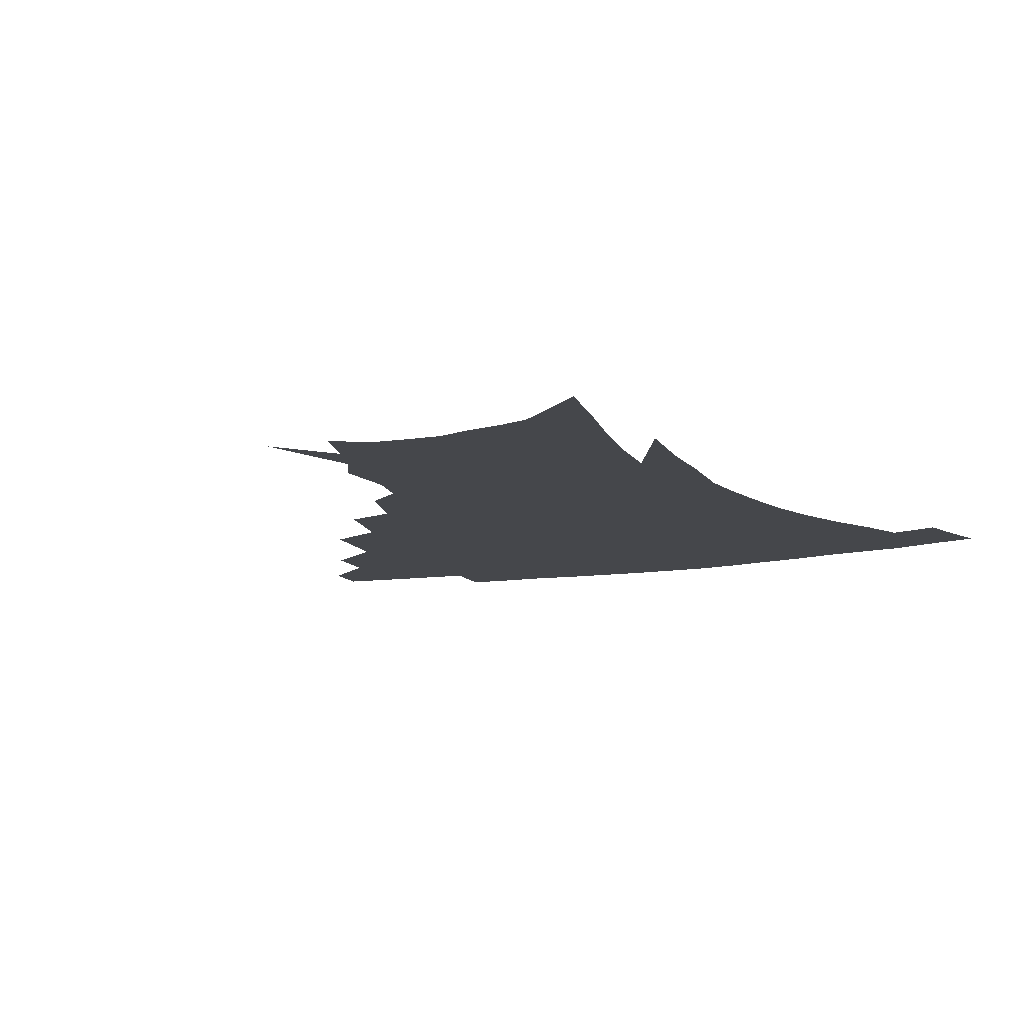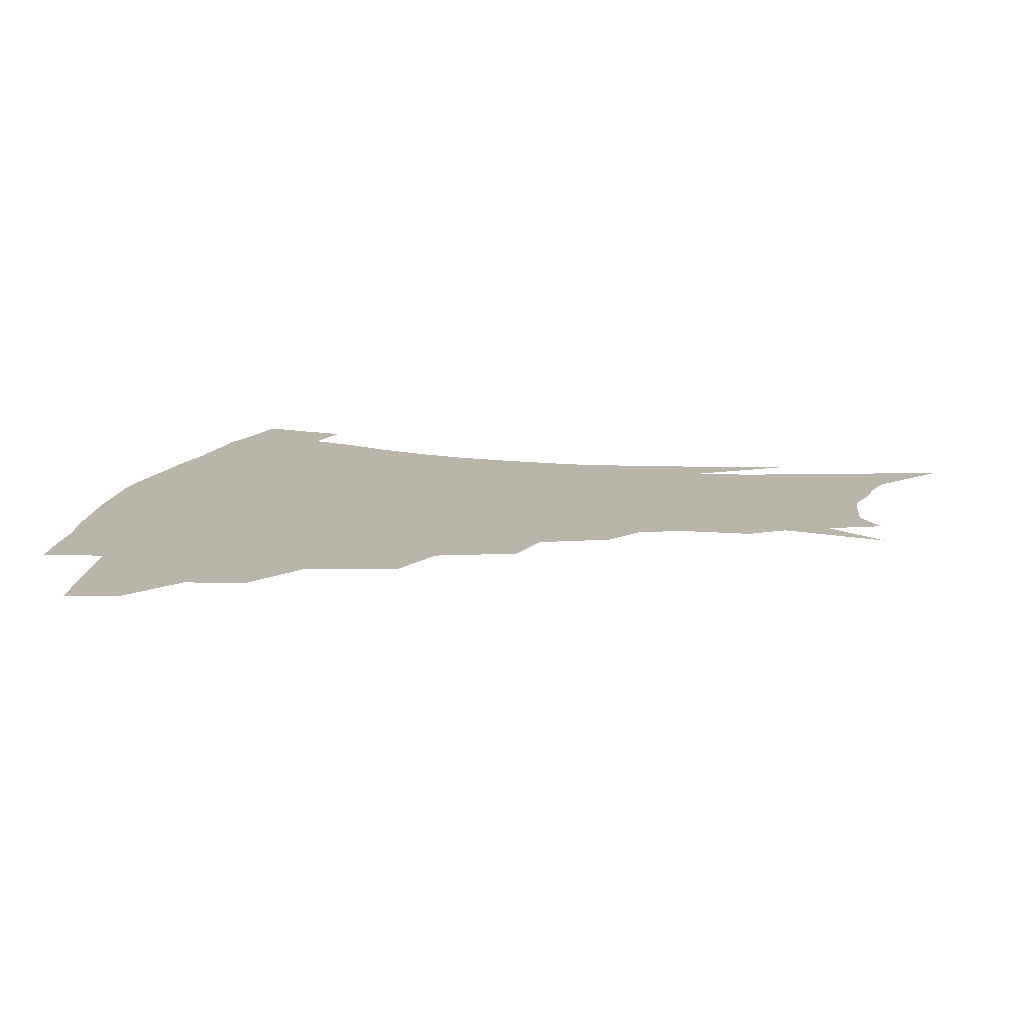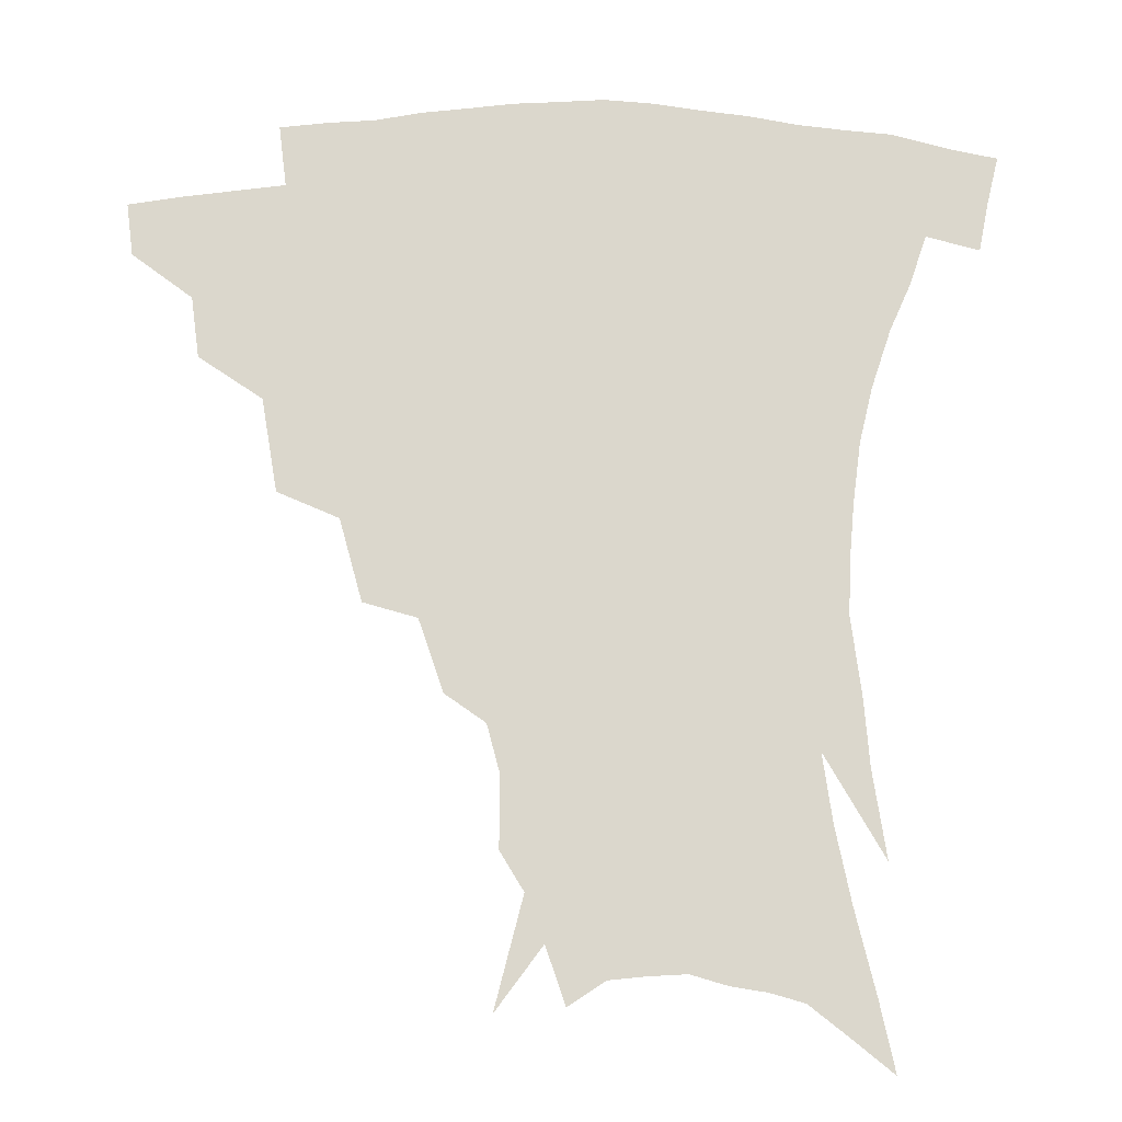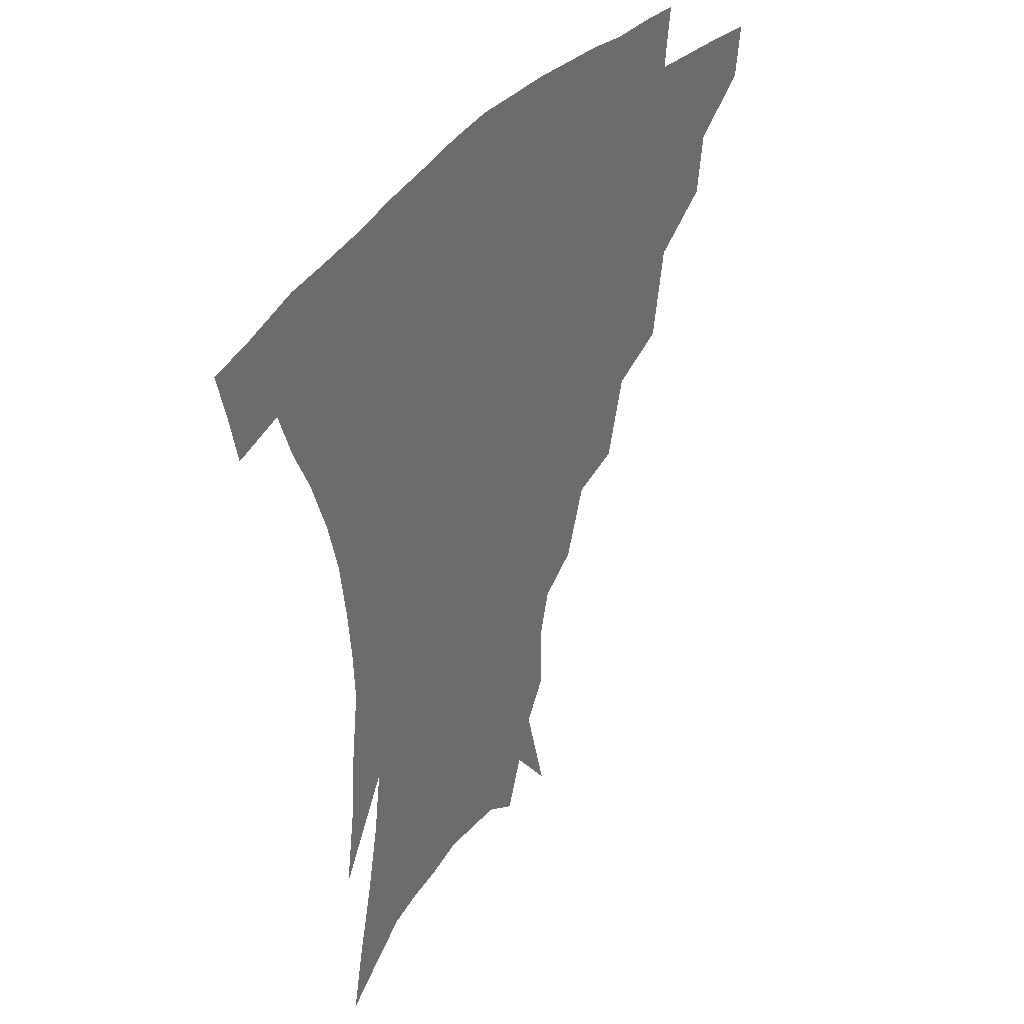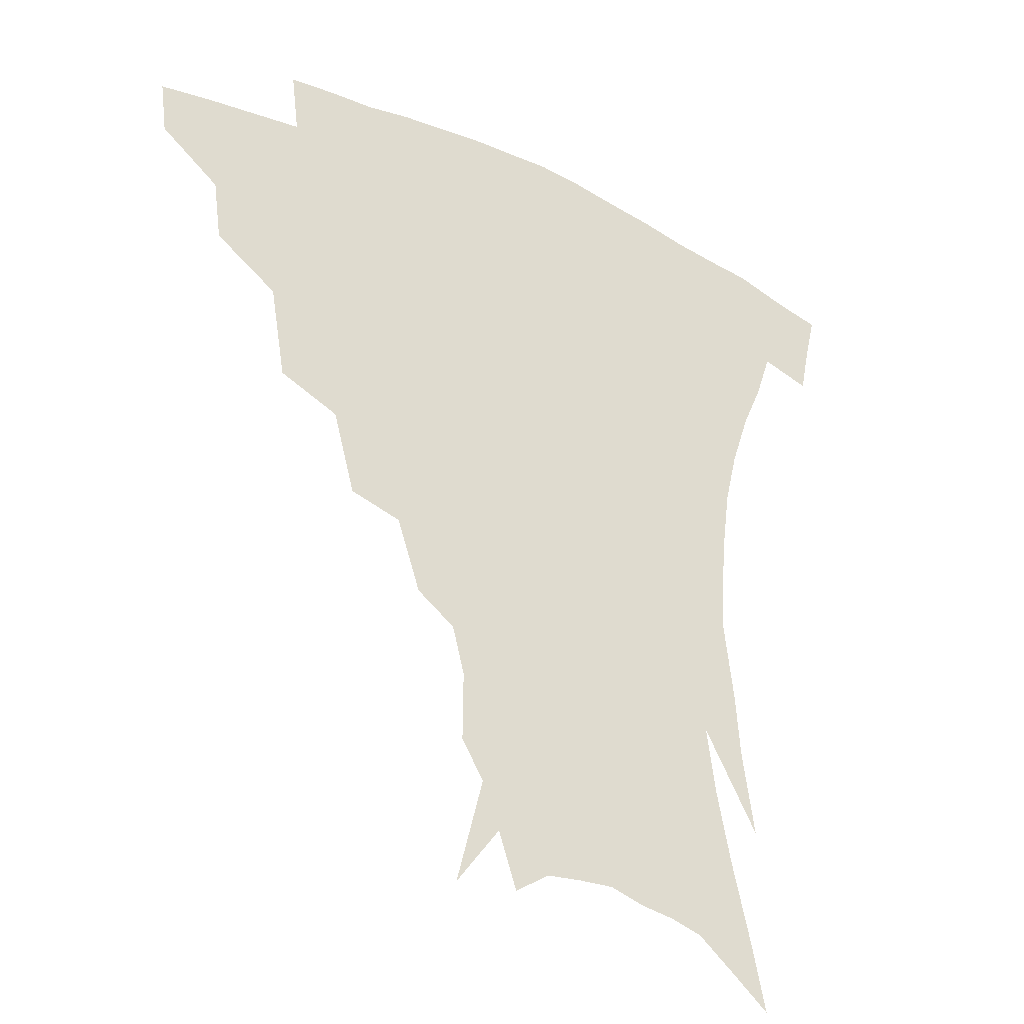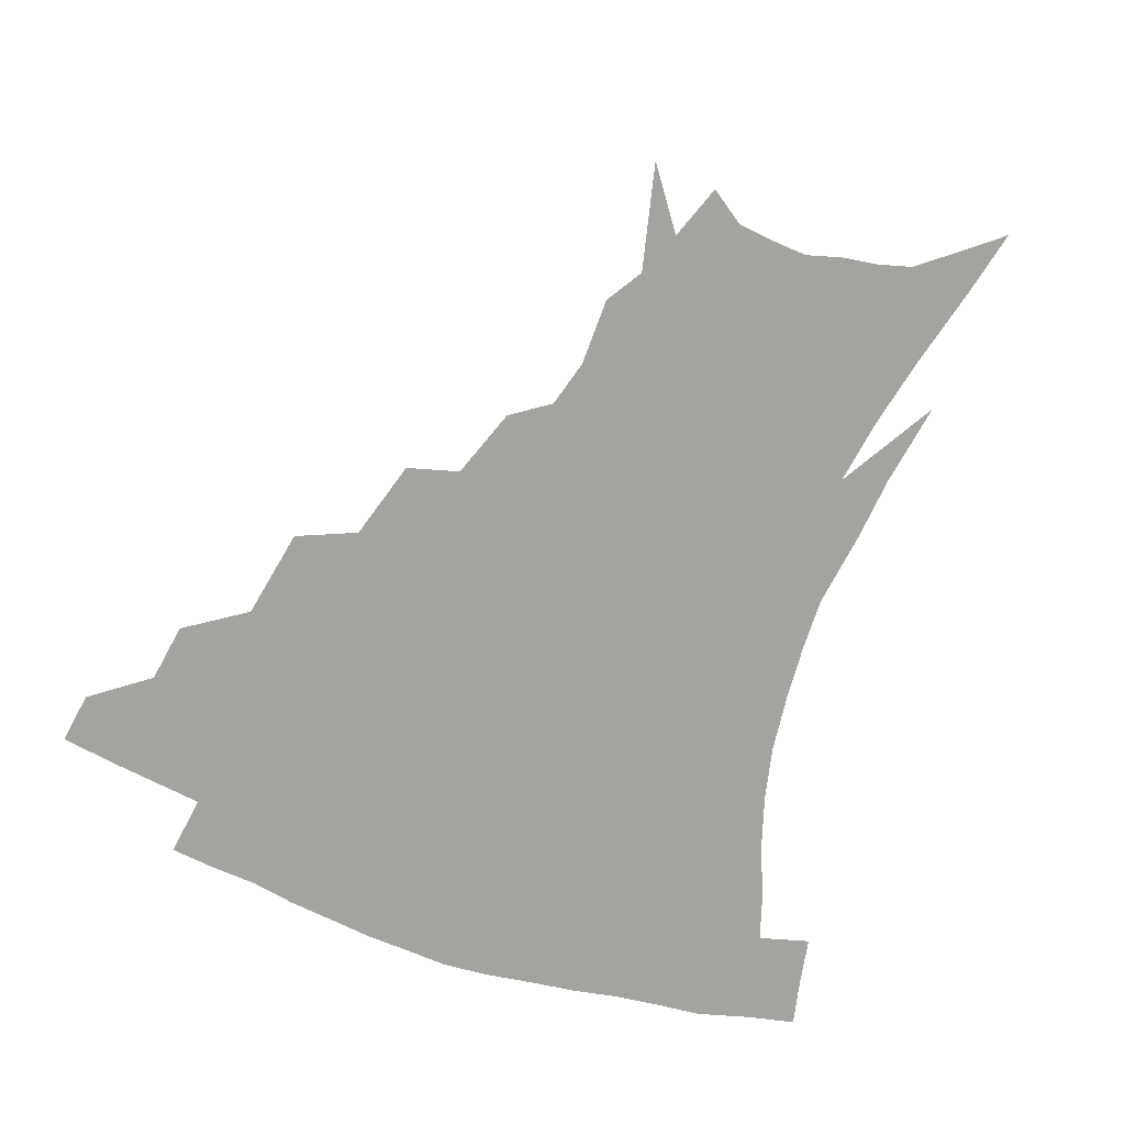
<metadata>
{"format":"obj","ext":"obj","renderer":"f3d","projection":"perspective","resolution":1024,"background":"white","views":[{"elev":-10.6,"azim":26.2,"up":"+Z"},{"elev":13.4,"azim":-79.9,"up":"+Z"},{"elev":-17.2,"azim":1.9,"up":"+Y"},{"elev":37.5,"azim":124.3,"up":"+Y"},{"elev":-31.9,"azim":-32.7,"up":"+Y"},{"elev":-73.0,"azim":-20.7,"up":"+Z"}]}
</metadata>
<code>
v 455.1 337.5 0
v 452.9 354.1 0
v 476.6 303.9 0
v 474 323.1 0
v 471.8 339.9 0
v 469.1 356.4 0
v 501.4 261 0
v 496.4 290.2 0
v 493 309.9 0
v 490.2 326.6 0
v 487.6 342.3 0
v 485.7 358.2 0
v 527.5 226.8 0
v 520.4 252.6 0
v 514.3 273.2 0
v 510.9 297.9 0
v 508 314.5 0
v 505.3 329.4 0
v 503.3 344.5 0
v 501.2 359.9 0
v 498.8 379.3 0
v 551.7 199.4 0
v 544 221.9 0
v 536.6 239.2 0
v 531.9 267.1 0
v 527.8 284.2 0
v 524.7 301.1 0
v 522.2 317.3 0
v 520 332 0
v 518.1 346.3 0
v 515.8 361.3 0
v 513.4 380.6 0
v 567.9 153.7 0
v 568 175.5 0
v 564.1 190.5 0
v 557.9 212.7 0
v 551.9 234.3 0
v 547.3 256.6 0
v 544 275.6 0
v 541.3 291.4 0
v 538.5 305.2 0
v 536.2 319.5 0
v 534.2 333.6 0
v 532.6 348.2 0
v 530.3 364.2 0
v 528.2 381.3 0
v 566.5 107.8 0
v 575.1 141.7 0
v 576.3 164.7 0
v 574.7 184.9 0
v 570.3 204.2 0
v 565.6 220.5 0
v 561.1 243.5 0
v 558.1 263.4 0
v 555.7 280 0
v 553.7 294.2 0
v 552.4 309.1 0
v 550.6 322.2 0
v 548.6 335.7 0
v 547.3 349.7 0
v 545 365.4 0
v 542.5 383.6 0
v 580.8 127.1 0
v 584.1 149.4 0
v 584.3 176.3 0
v 581.6 193.3 0
v 577.8 211.5 0
v 574.1 230.7 0
v 570.9 249.2 0
v 569.2 270.1 0
v 567.1 281.9 0
v 566.2 297.4 0
v 565.3 311.3 0
v 564.4 324.2 0
v 564.5 337.4 0
v 561.5 351.4 0
v 559.7 365.7 0
v 556.7 384.8 0
v 586.8 109.5 0
v 591.9 136.9 0
v 592.9 159 0
v 591.8 180.2 0
v 589.1 200.8 0
v 586.1 218 0
v 583.2 238.9 0
v 581.3 254.8 0
v 579.8 272.6 0
v 578.8 285.3 0
v 578.6 300.5 0
v 577.7 312.5 0
v 577 324.6 0
v 577 338.3 0
v 575 352.3 0
v 573.7 365.8 0
v 570.5 386.2 0
v 598.1 116.9 0
v 601.1 140.6 0
v 601.1 163.6 0
v 599.6 183.3 0
v 597.2 202.1 0
v 594.7 220.7 0
v 592.7 239 0
v 591.2 258.6 0
v 590.4 273.4 0
v 590.2 287 0
v 590.3 301.9 0
v 589.7 313.2 0
v 589.8 325.9 0
v 590 338.9 0
v 588.5 353.1 0
v 587.1 367.6 0
v 584.6 386.5 0
v 609.2 118 0
v 610.2 143.4 0
v 609.3 164.2 0
v 607.5 186.3 0
v 605.2 206.1 0
v 603.4 223.6 0
v 602 243.7 0
v 601.3 258.7 0
v 601.1 272.6 0
v 601.3 288.5 0
v 601.7 302 0
v 602.4 314.5 0
v 602.4 326.5 0
v 602.6 339.1 0
v 601.9 353.3 0
v 601.1 368.1 0
v 598.5 387 0
v 620.8 118.5 0
v 619 145.2 0
v 617.5 165.5 0
v 615.4 188.3 0
v 613.7 206.5 0
v 612.1 225.1 0
v 611.3 243.7 0
v 611.2 258.4 0
v 611.6 274.5 0
v 612.2 288.8 0
v 613.1 301 0
v 614.4 314.9 0
v 615.3 327.1 0
v 615.4 339.8 0
v 615.3 353.1 0
v 615.9 366.8 0
v 613.1 385.5 0
v 632.1 115.1 0
v 628.1 143.5 0
v 625.7 165.8 0
v 623.4 189.1 0
v 622 207.3 0
v 621 224.6 0
v 620.4 242.3 0
v 620.9 256.5 0
v 621.7 272.4 0
v 622.7 286.4 0
v 624.3 300 0
v 625.9 313.2 0
v 627.8 326.5 0
v 629.4 338.6 0
v 630.1 351.2 0
v 631.2 363.9 0
v 628.2 382.9 0
v 642.9 113.3 0
v 637.6 140.6 0
v 634.1 164.7 0
v 631.7 186.8 0
v 630.5 205.2 0
v 630 221.7 0
v 629.9 237.8 0
v 630.3 254 0
v 631.4 271.2 0
v 633 284.2 0
v 635.2 299.8 0
v 637.6 312.5 0
v 639.8 325.1 0
v 641.9 337.3 0
v 644 349.7 0
v 644.5 362.9 0
v 642.8 380.7 0
v 653.2 110.2 0
v 648 134.4 0
v 643.3 160.2 0
v 640.6 181.9 0
v 639.3 200.4 0
v 639 217.1 0
v 639 233.2 0
v 639.6 249.5 0
v 640.6 268 0
v 642.8 282.9 0
v 645.4 296.1 0
v 648.6 310.9 0
v 651.6 323.1 0
v 654.5 335.6 0
v 657.2 347.9 0
v 657.9 361.6 0
v 657.8 377.5 0
v 665.1 100.6 0
v 659.8 124.4 0
v 653.9 151.3 0
v 650.9 172 0
v 648.9 192.1 0
v 648.3 209.9 0
v 648 227.7 0
v 648.4 245 0
v 649.7 262.2 0
v 652 278.4 0
v 655.2 295.3 0
v 659 306.9 0
v 663 320.5 0
v 666.4 332.8 0
v 670.1 345.9 0
v 671.2 360.9 0
v 672.1 375.5 0
v 677.3 90.47 0
v 672.9 111.6 0
v 666.8 137.3 0
v 662.1 160.5 0
v 659.2 181.4 0
v 658.1 200.9 0
v 657.3 219.6 0
v 657.9 235.3 0
v 658.8 253.5 0
v 660.8 271.3 0
v 663.9 288.7 0
v 668.6 301 0
v 673.7 316.8 0
v 678.5 330 0
v 682.2 343.4 0
v 684.8 358.3 0
v 686.1 373.8 0
v 677.1 149.7 0
v 673.1 176.8 0
v 671.6 196.6 0
v 668.5 221.4 0
v 669.2 237.9 0
v 670.8 255.5 0
v 673.3 274.3 0
v 677.4 291.4 0
v 683.4 309.5 0
v 690 324.4 0
v 695.2 339.8 0
v 699.7 354.3 0
v 703.7 368.6 0
v 711.2 335.1 0
v 714.4 350.8 0
v 717.9 365.2 0
f 4 5 1
f 1 5 2
f 5 6 2
f 8 9 3
f 3 9 4
f 9 10 4
f 4 10 5
f 10 11 5
f 5 11 6
f 11 12 6
f 14 15 7
f 7 15 8
f 15 16 8
f 8 16 9
f 16 17 9
f 9 17 10
f 17 18 10
f 10 18 11
f 18 19 11
f 11 19 12
f 19 20 12
f 23 24 13
f 13 24 14
f 24 25 14
f 14 25 15
f 25 26 15
f 15 26 16
f 26 27 16
f 16 27 17
f 27 28 17
f 17 28 18
f 28 29 18
f 18 29 19
f 29 30 19
f 19 30 20
f 30 31 20
f 20 31 21
f 31 32 21
f 35 36 22
f 22 36 23
f 36 37 23
f 23 37 24
f 37 38 24
f 24 38 25
f 38 39 25
f 25 39 26
f 39 40 26
f 26 40 27
f 40 41 27
f 27 41 28
f 41 42 28
f 28 42 29
f 42 43 29
f 29 43 30
f 43 44 30
f 30 44 31
f 44 45 31
f 31 45 32
f 45 46 32
f 48 49 33
f 33 49 34
f 49 50 34
f 34 50 35
f 50 51 35
f 35 51 36
f 51 52 36
f 36 52 37
f 52 53 37
f 37 53 38
f 53 54 38
f 38 54 39
f 54 55 39
f 39 55 40
f 55 56 40
f 40 56 41
f 56 57 41
f 41 57 42
f 57 58 42
f 42 58 43
f 58 59 43
f 43 59 44
f 59 60 44
f 44 60 45
f 60 61 45
f 45 61 46
f 61 62 46
f 47 63 48
f 63 64 48
f 48 64 49
f 64 65 49
f 49 65 50
f 65 66 50
f 50 66 51
f 66 67 51
f 51 67 52
f 67 68 52
f 52 68 53
f 68 69 53
f 53 69 54
f 69 70 54
f 54 70 55
f 70 71 55
f 55 71 56
f 71 72 56
f 56 72 57
f 72 73 57
f 57 73 58
f 73 74 58
f 58 74 59
f 74 75 59
f 59 75 60
f 75 76 60
f 60 76 61
f 76 77 61
f 61 77 62
f 77 78 62
f 79 80 63
f 63 80 64
f 80 81 64
f 64 81 65
f 81 82 65
f 65 82 66
f 82 83 66
f 66 83 67
f 83 84 67
f 67 84 68
f 84 85 68
f 68 85 69
f 85 86 69
f 69 86 70
f 86 87 70
f 70 87 71
f 87 88 71
f 71 88 72
f 88 89 72
f 72 89 73
f 89 90 73
f 73 90 74
f 90 91 74
f 74 91 75
f 91 92 75
f 75 92 76
f 92 93 76
f 76 93 77
f 93 94 77
f 77 94 78
f 94 95 78
f 79 96 80
f 96 97 80
f 80 97 81
f 97 98 81
f 81 98 82
f 98 99 82
f 82 99 83
f 99 100 83
f 83 100 84
f 100 101 84
f 84 101 85
f 101 102 85
f 85 102 86
f 102 103 86
f 86 103 87
f 103 104 87
f 87 104 88
f 104 105 88
f 88 105 89
f 105 106 89
f 89 106 90
f 106 107 90
f 90 107 91
f 107 108 91
f 91 108 92
f 108 109 92
f 92 109 93
f 109 110 93
f 93 110 94
f 110 111 94
f 94 111 95
f 111 112 95
f 96 113 97
f 113 114 97
f 97 114 98
f 114 115 98
f 98 115 99
f 115 116 99
f 99 116 100
f 116 117 100
f 100 117 101
f 117 118 101
f 101 118 102
f 118 119 102
f 102 119 103
f 119 120 103
f 103 120 104
f 120 121 104
f 104 121 105
f 121 122 105
f 105 122 106
f 122 123 106
f 106 123 107
f 123 124 107
f 107 124 108
f 124 125 108
f 108 125 109
f 125 126 109
f 109 126 110
f 126 127 110
f 110 127 111
f 127 128 111
f 111 128 112
f 128 129 112
f 113 130 114
f 130 131 114
f 114 131 115
f 131 132 115
f 115 132 116
f 132 133 116
f 116 133 117
f 133 134 117
f 117 134 118
f 134 135 118
f 118 135 119
f 135 136 119
f 119 136 120
f 136 137 120
f 120 137 121
f 137 138 121
f 121 138 122
f 138 139 122
f 122 139 123
f 139 140 123
f 123 140 124
f 140 141 124
f 124 141 125
f 141 142 125
f 125 142 126
f 142 143 126
f 126 143 127
f 143 144 127
f 127 144 128
f 144 145 128
f 128 145 129
f 145 146 129
f 130 147 131
f 147 148 131
f 131 148 132
f 148 149 132
f 132 149 133
f 149 150 133
f 133 150 134
f 150 151 134
f 134 151 135
f 151 152 135
f 135 152 136
f 152 153 136
f 136 153 137
f 153 154 137
f 137 154 138
f 154 155 138
f 138 155 139
f 155 156 139
f 139 156 140
f 156 157 140
f 140 157 141
f 157 158 141
f 141 158 142
f 158 159 142
f 142 159 143
f 159 160 143
f 143 160 144
f 160 161 144
f 144 161 145
f 161 162 145
f 145 162 146
f 162 163 146
f 147 164 148
f 164 165 148
f 148 165 149
f 165 166 149
f 149 166 150
f 166 167 150
f 150 167 151
f 167 168 151
f 151 168 152
f 168 169 152
f 152 169 153
f 169 170 153
f 153 170 154
f 170 171 154
f 154 171 155
f 171 172 155
f 155 172 156
f 172 173 156
f 156 173 157
f 173 174 157
f 157 174 158
f 174 175 158
f 158 175 159
f 175 176 159
f 159 176 160
f 176 177 160
f 160 177 161
f 177 178 161
f 161 178 162
f 178 179 162
f 162 179 163
f 179 180 163
f 164 181 165
f 181 182 165
f 165 182 166
f 182 183 166
f 166 183 167
f 183 184 167
f 167 184 168
f 184 185 168
f 168 185 169
f 185 186 169
f 169 186 170
f 186 187 170
f 170 187 171
f 187 188 171
f 171 188 172
f 188 189 172
f 172 189 173
f 189 190 173
f 173 190 174
f 190 191 174
f 174 191 175
f 191 192 175
f 175 192 176
f 192 193 176
f 176 193 177
f 193 194 177
f 177 194 178
f 194 195 178
f 178 195 179
f 195 196 179
f 179 196 180
f 196 197 180
f 181 198 182
f 198 199 182
f 182 199 183
f 199 200 183
f 183 200 184
f 200 201 184
f 184 201 185
f 201 202 185
f 185 202 186
f 202 203 186
f 186 203 187
f 203 204 187
f 187 204 188
f 204 205 188
f 188 205 189
f 205 206 189
f 189 206 190
f 206 207 190
f 190 207 191
f 207 208 191
f 191 208 192
f 208 209 192
f 192 209 193
f 209 210 193
f 193 210 194
f 210 211 194
f 194 211 195
f 211 212 195
f 195 212 196
f 212 213 196
f 196 213 197
f 213 214 197
f 198 215 199
f 215 216 199
f 199 216 200
f 216 217 200
f 200 217 201
f 217 218 201
f 201 218 202
f 218 219 202
f 202 219 203
f 219 220 203
f 203 220 204
f 220 221 204
f 204 221 205
f 221 222 205
f 205 222 206
f 222 223 206
f 206 223 207
f 223 224 207
f 207 224 208
f 224 225 208
f 208 225 209
f 225 226 209
f 209 226 210
f 226 227 210
f 210 227 211
f 227 228 211
f 211 228 212
f 228 229 212
f 212 229 213
f 229 230 213
f 213 230 214
f 230 231 214
f 219 232 220
f 232 233 220
f 220 233 221
f 233 234 221
f 221 234 222
f 234 235 222
f 222 235 223
f 235 236 223
f 223 236 224
f 236 237 224
f 224 237 225
f 237 238 225
f 225 238 226
f 238 239 226
f 226 239 227
f 239 240 227
f 227 240 228
f 240 241 228
f 228 241 229
f 241 242 229
f 229 242 230
f 242 243 230
f 230 243 231
f 243 244 231
f 242 245 243
f 245 246 243
f 243 246 244
f 246 247 244

</code>
